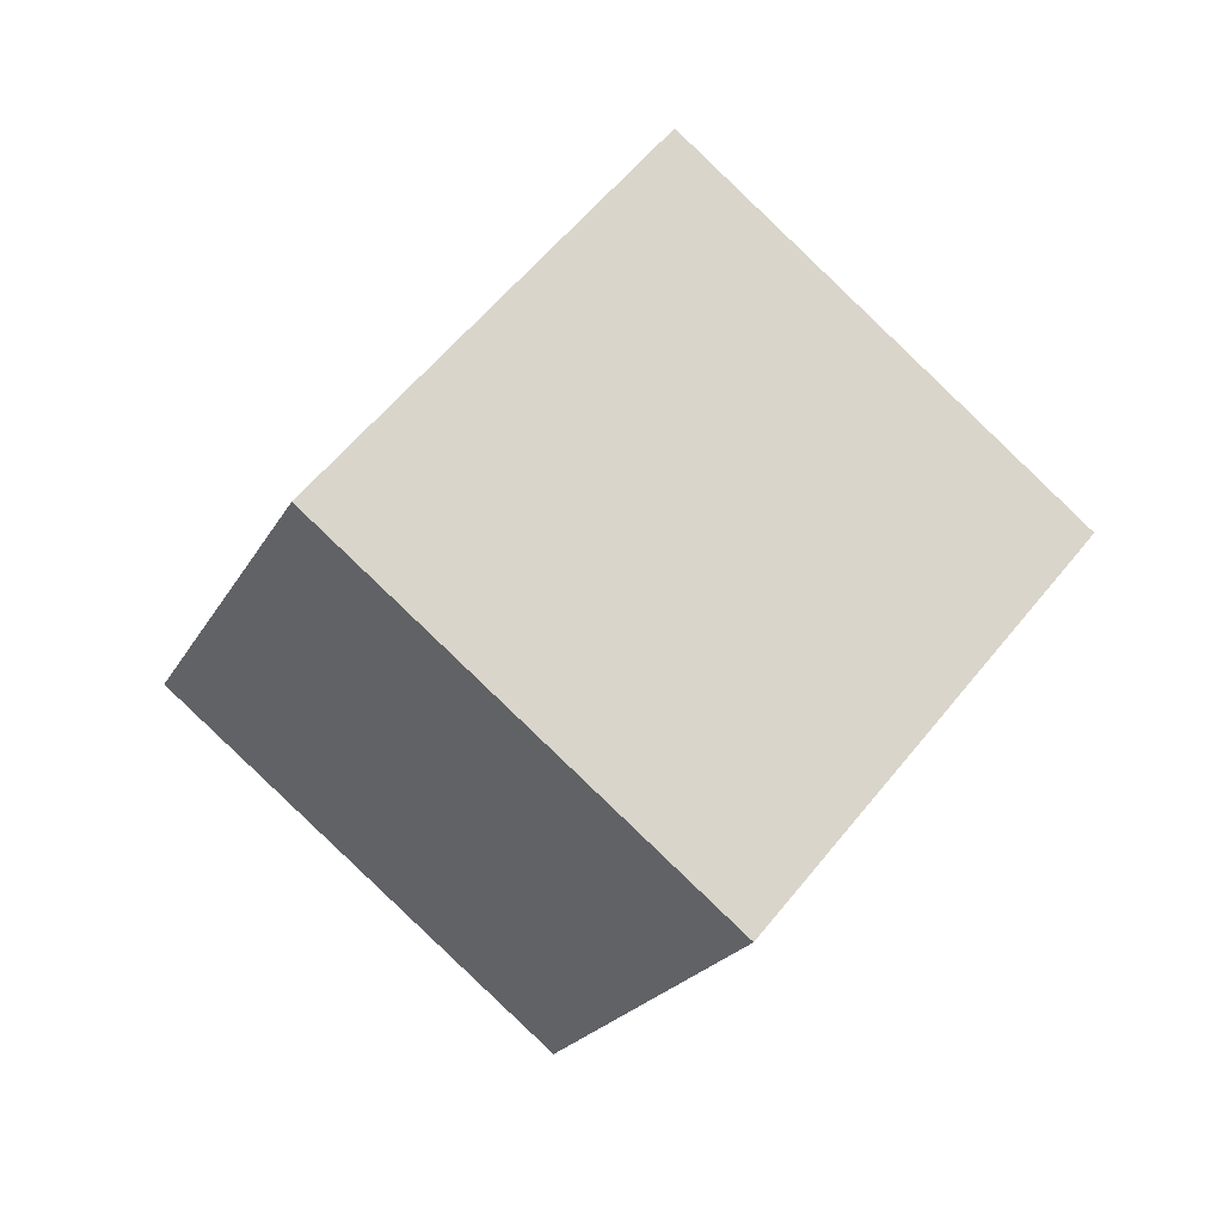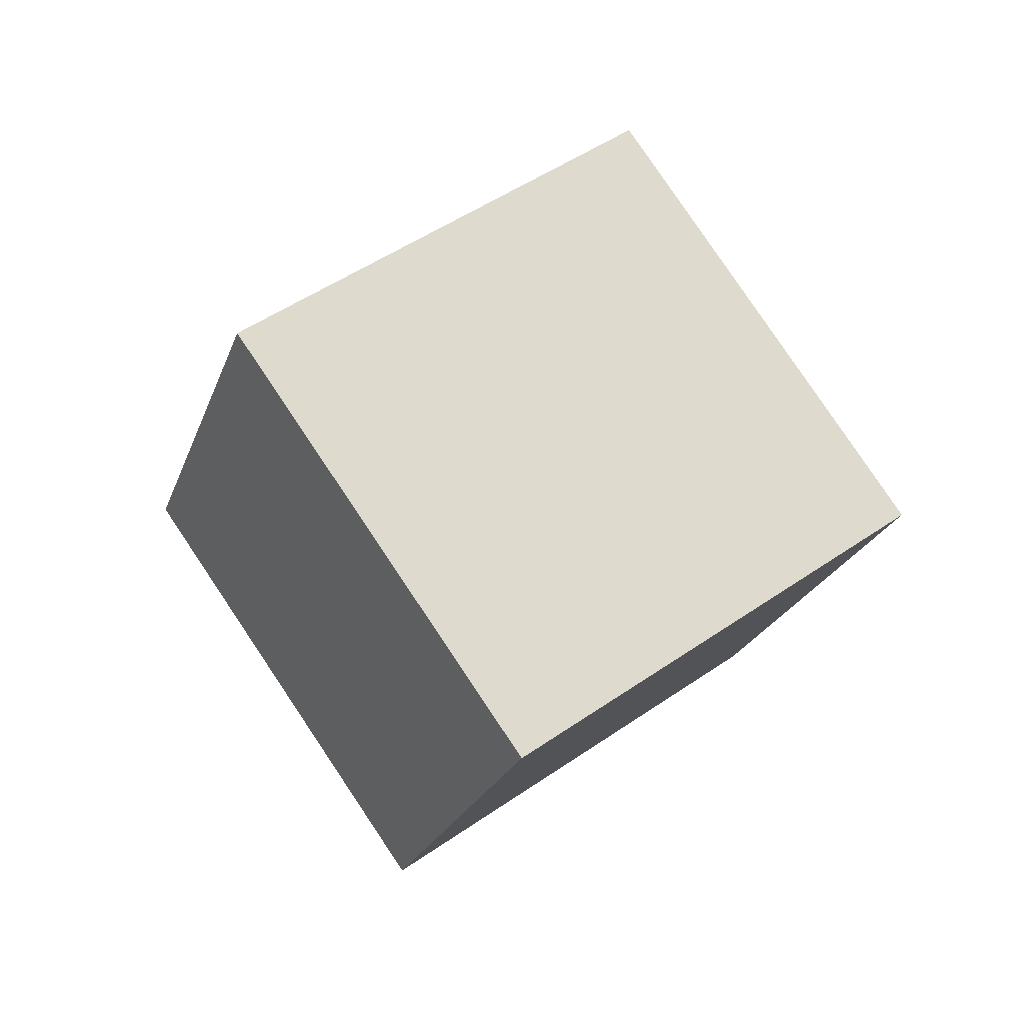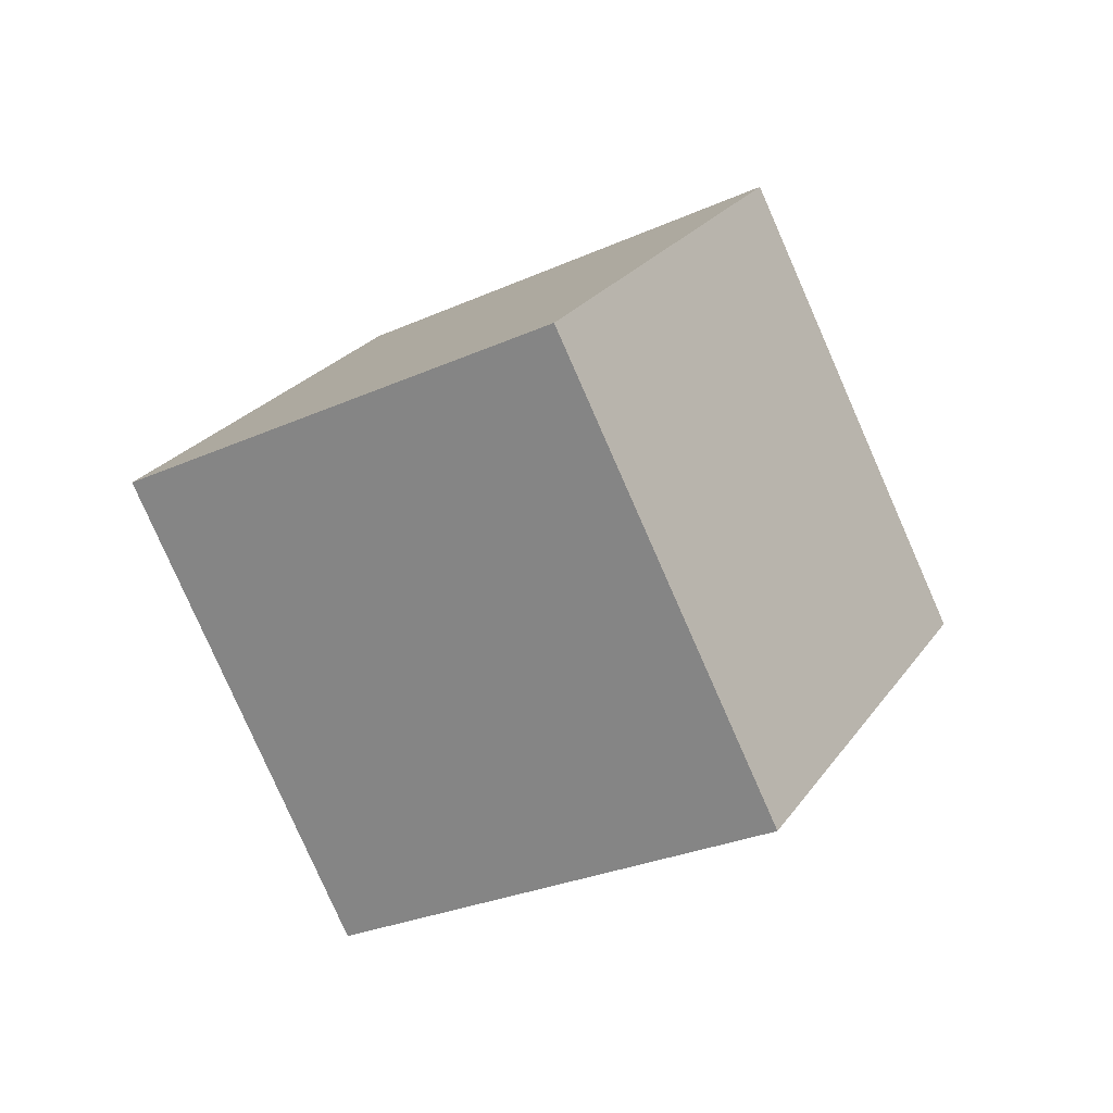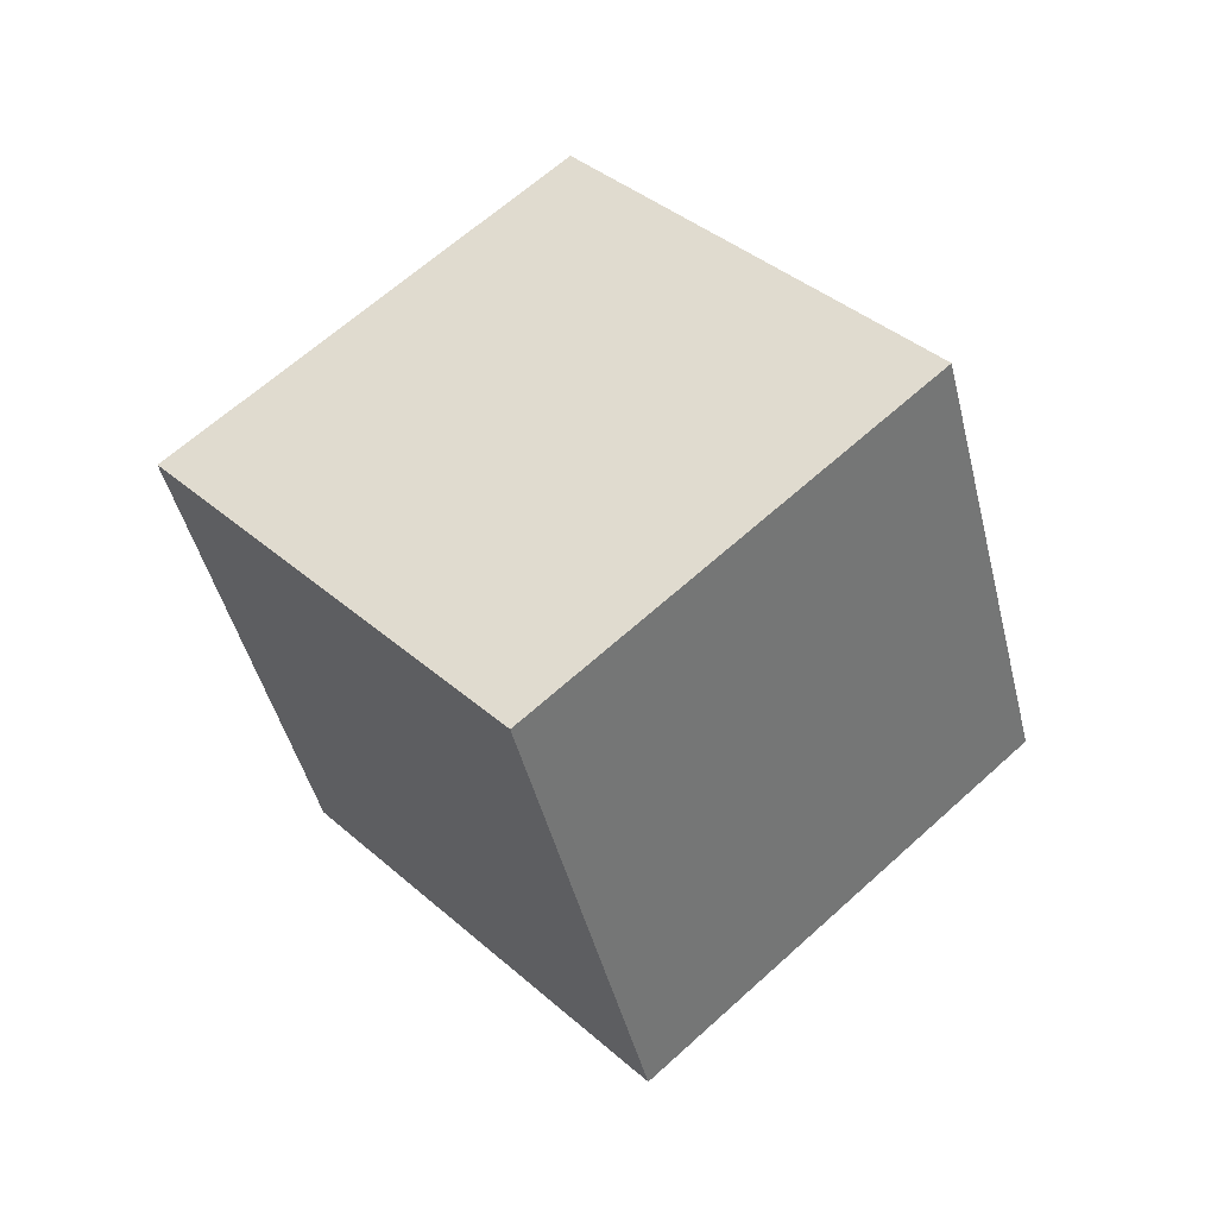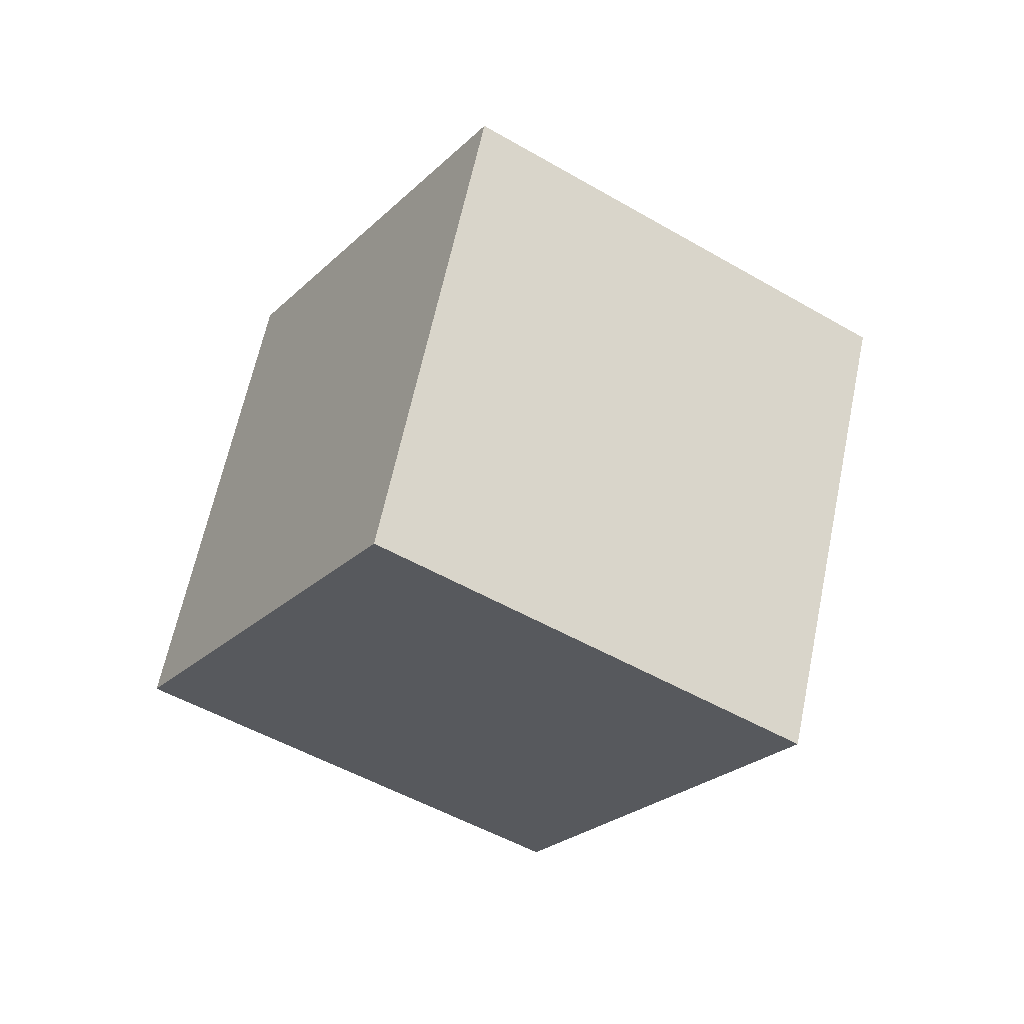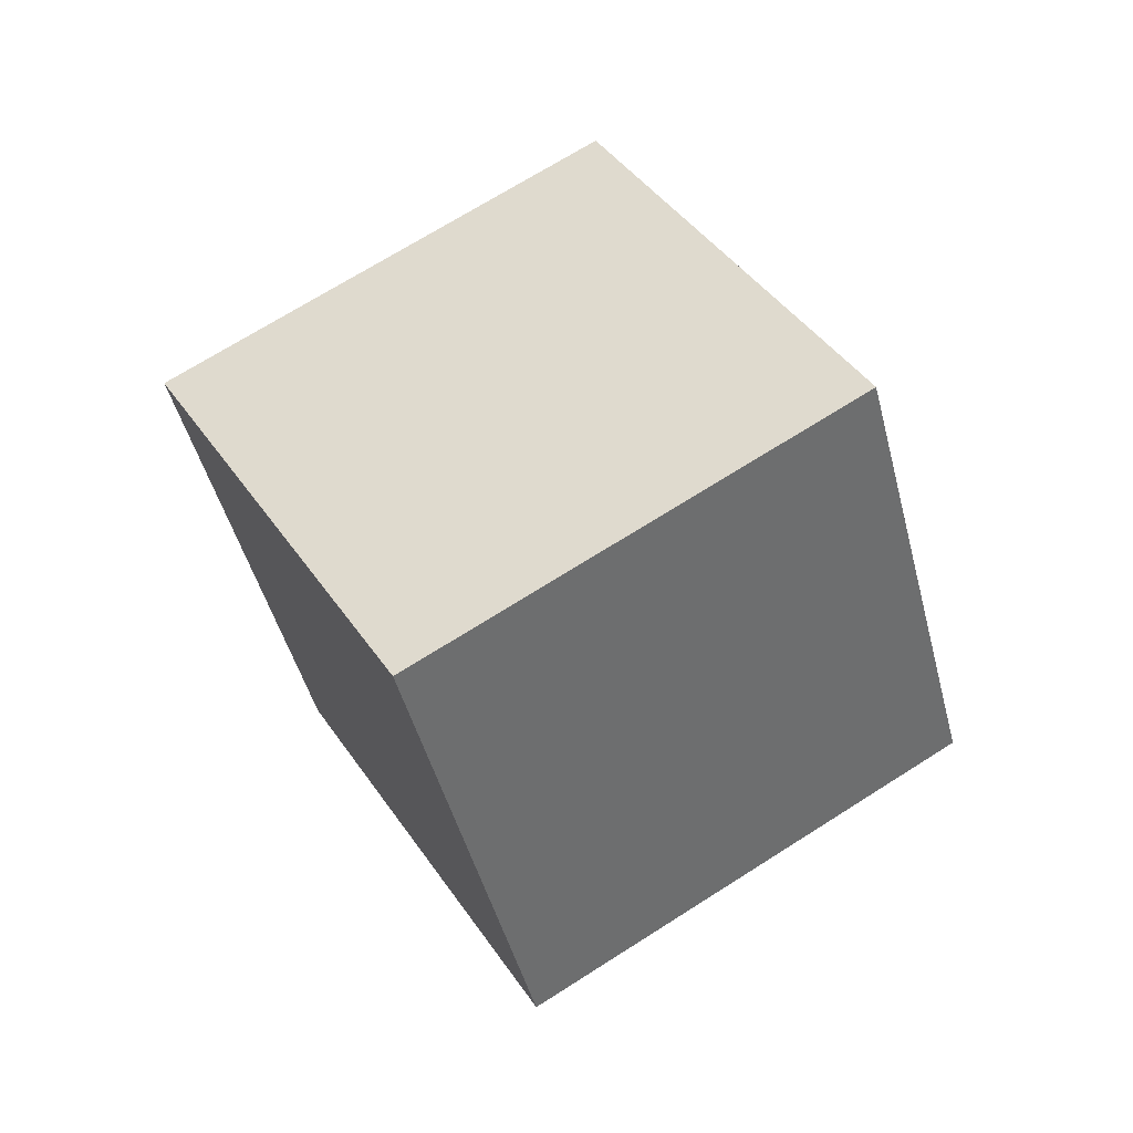
<metadata>
{"format":"obj","ext":"obj","renderer":"f3d","projection":"perspective","resolution":1024,"background":"white","views":[{"elev":-48.0,"azim":-71.3,"up":"+Z"},{"elev":-62.1,"azim":-18.8,"up":"+Y"},{"elev":57.2,"azim":-29.9,"up":"+Y"},{"elev":-6.7,"azim":71.9,"up":"+Y"},{"elev":20.1,"azim":16.4,"up":"+Y"},{"elev":-3.1,"azim":-160.9,"up":"+Y"}]}
</metadata>
<code>
o Cube
v -0.04322 0.4569 1.67
v -0.08144 1.726 0.1246
v -1.432 0.5691 -0.7915
v -1.393 -0.6997 0.7541
v 1.432 -0.5691 0.7915
v 1.393 0.6997 -0.7541
v 0.04322 -0.4569 -1.67
v 0.08144 -1.726 -0.1246
f 1 2 3 4
f 5 8 7 6
f 1 5 6 2
f 2 6 7 3
f 3 7 8 4
f 5 1 4 8

</code>
